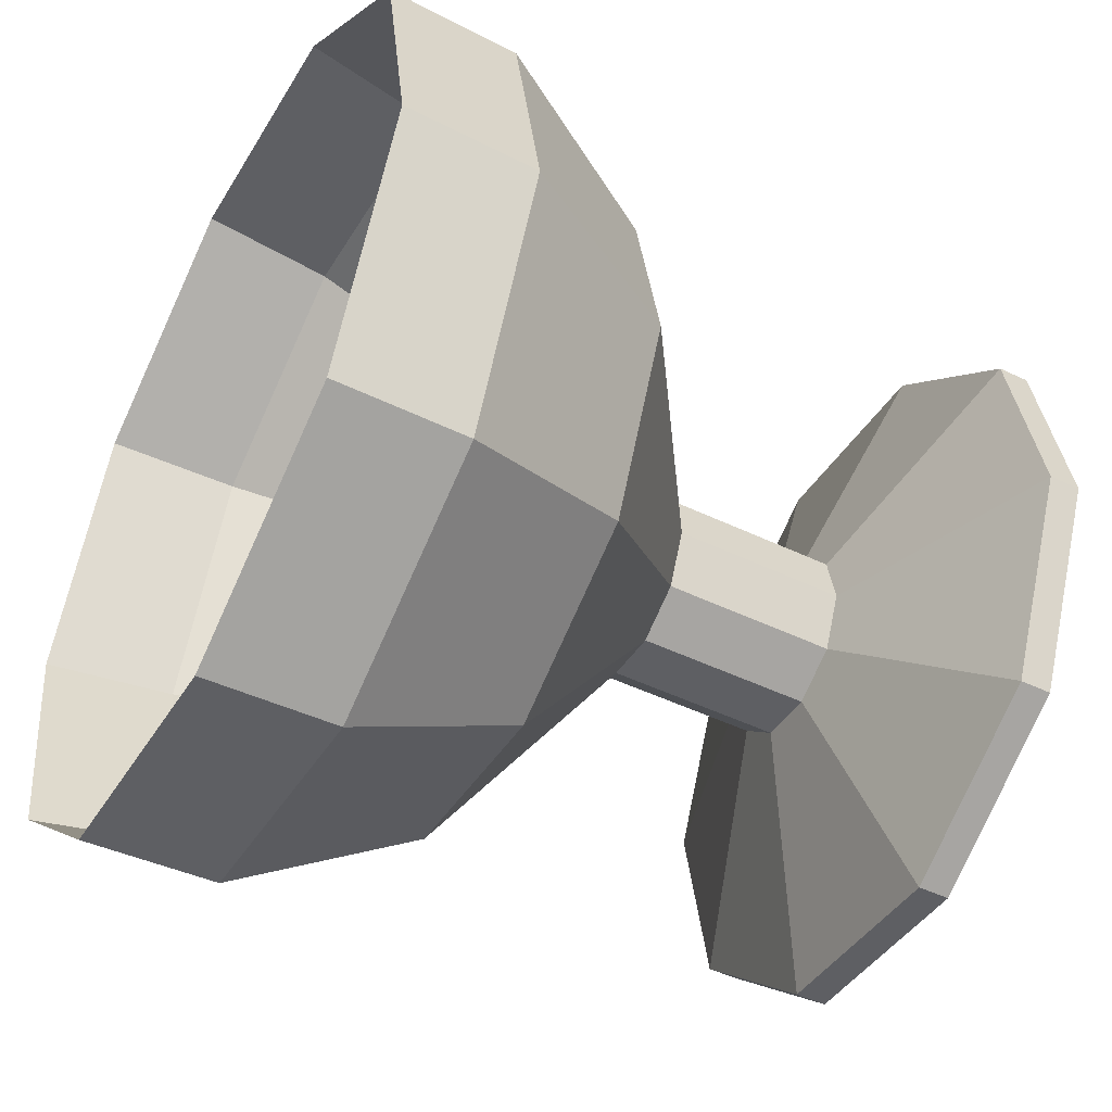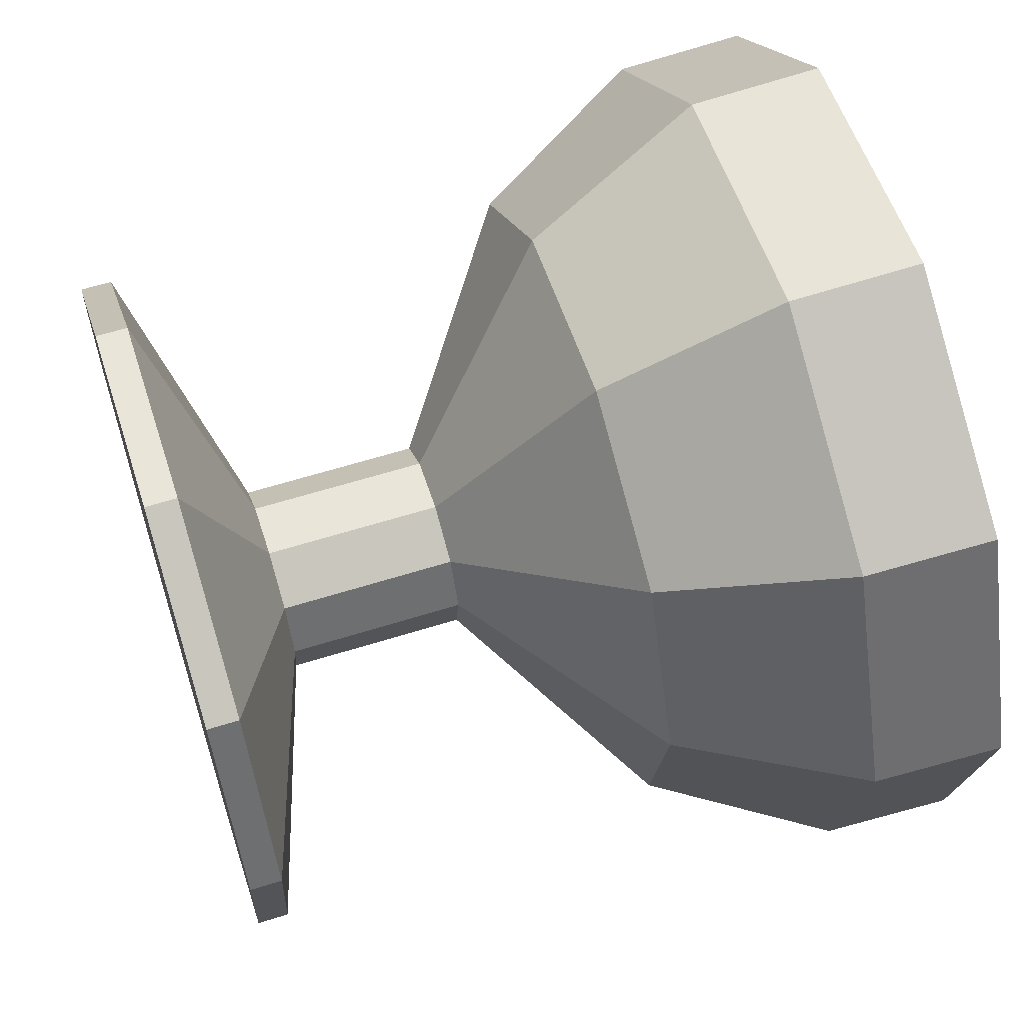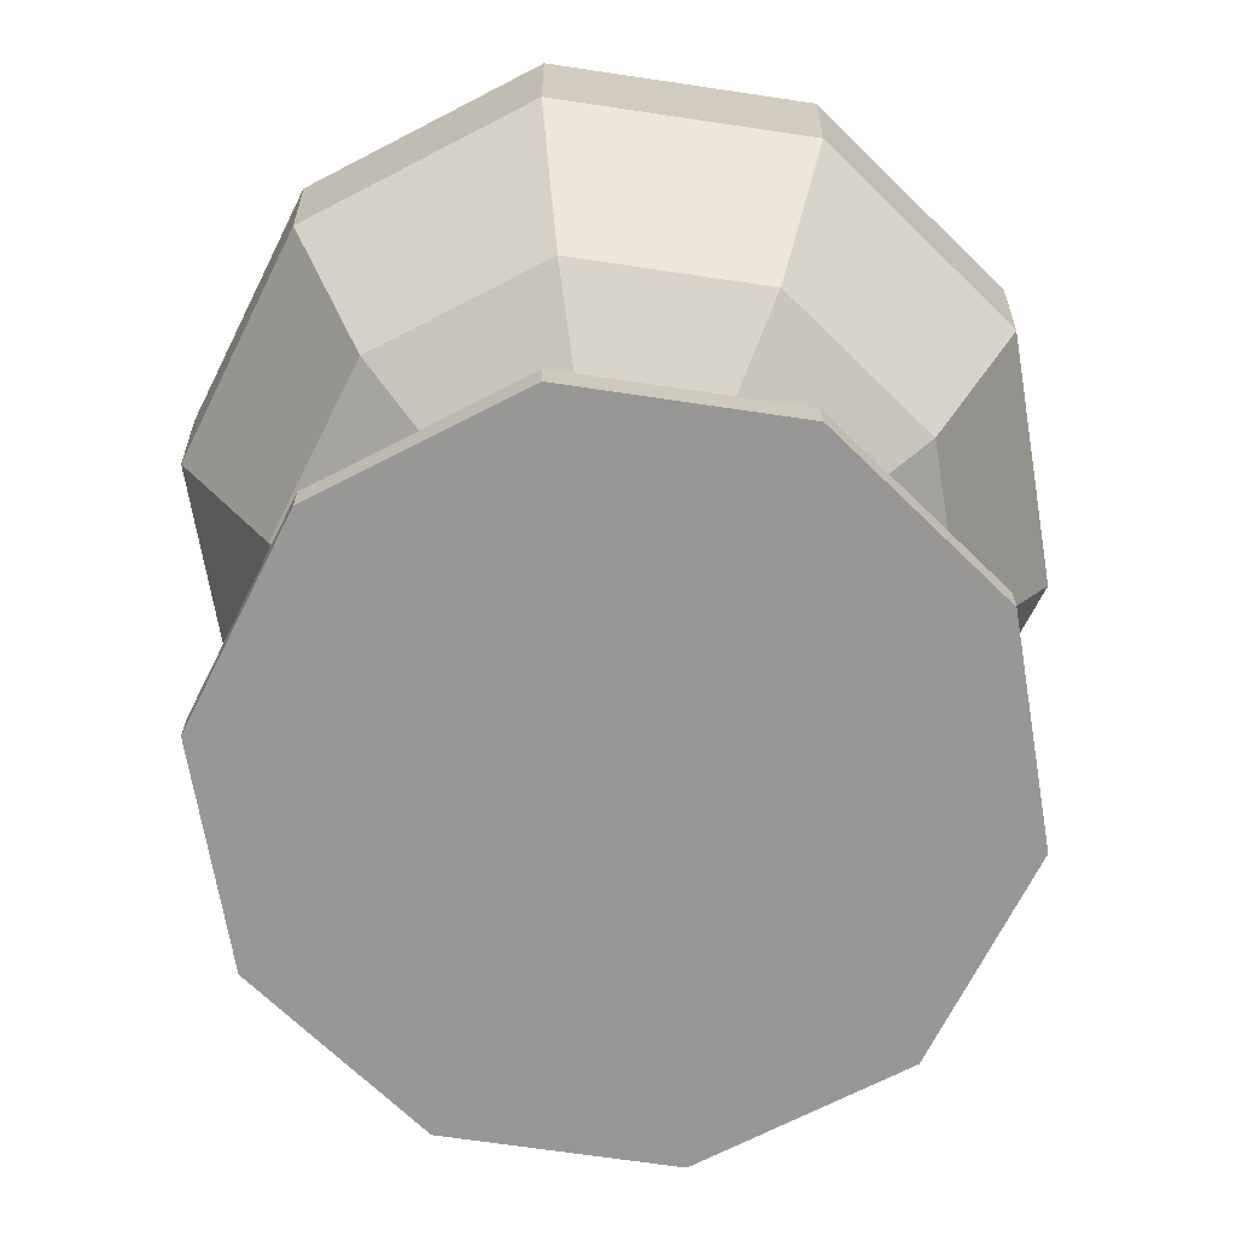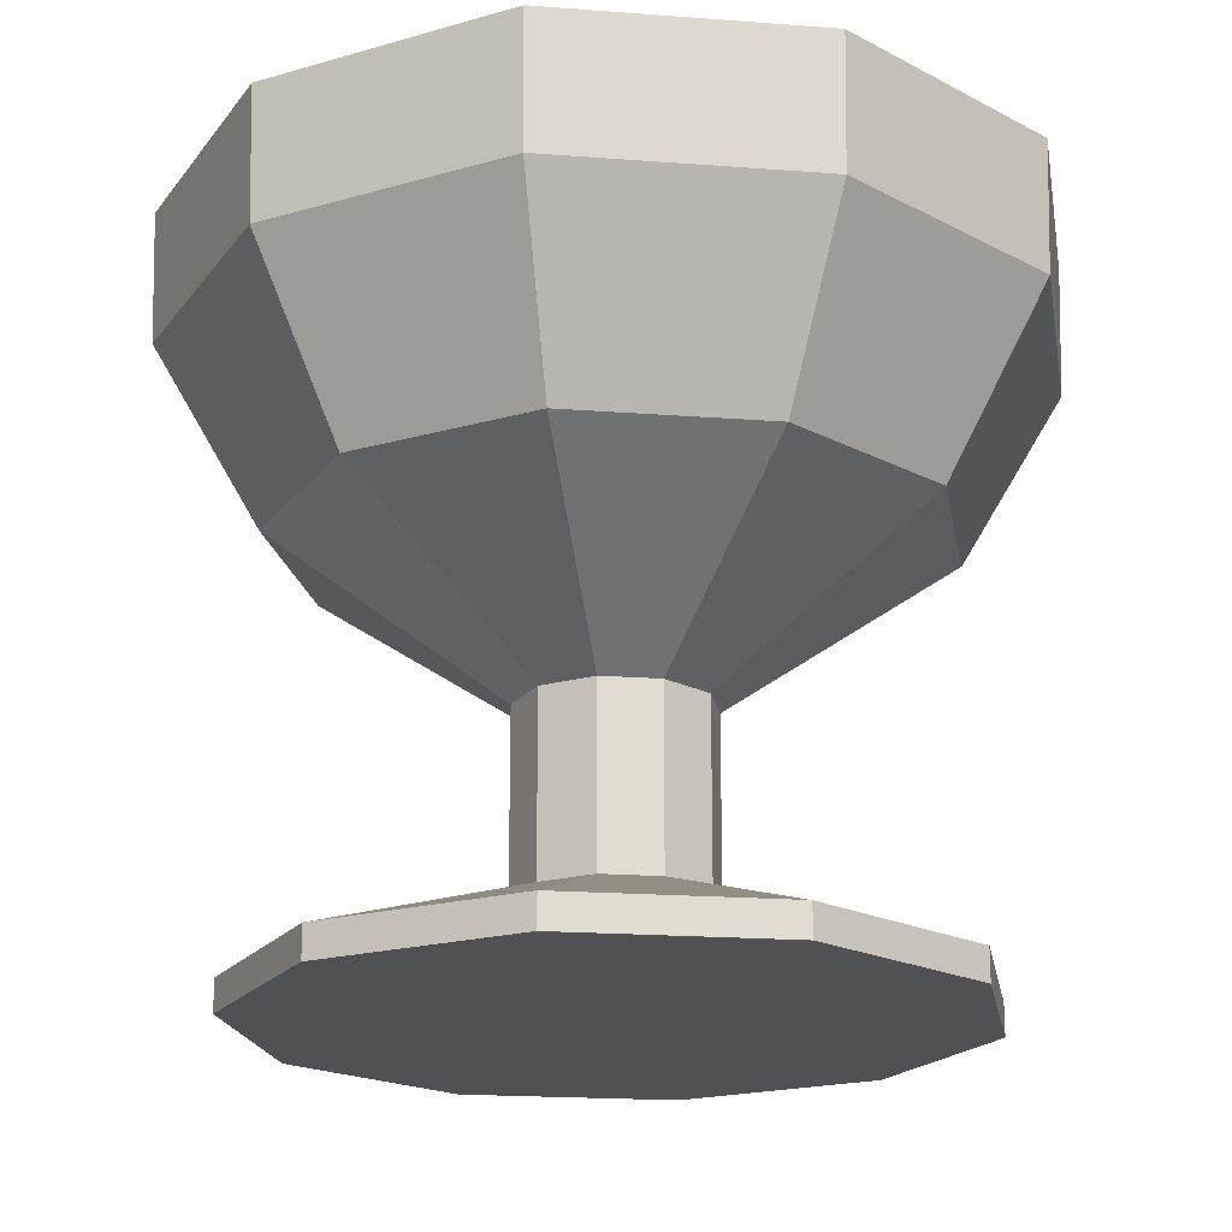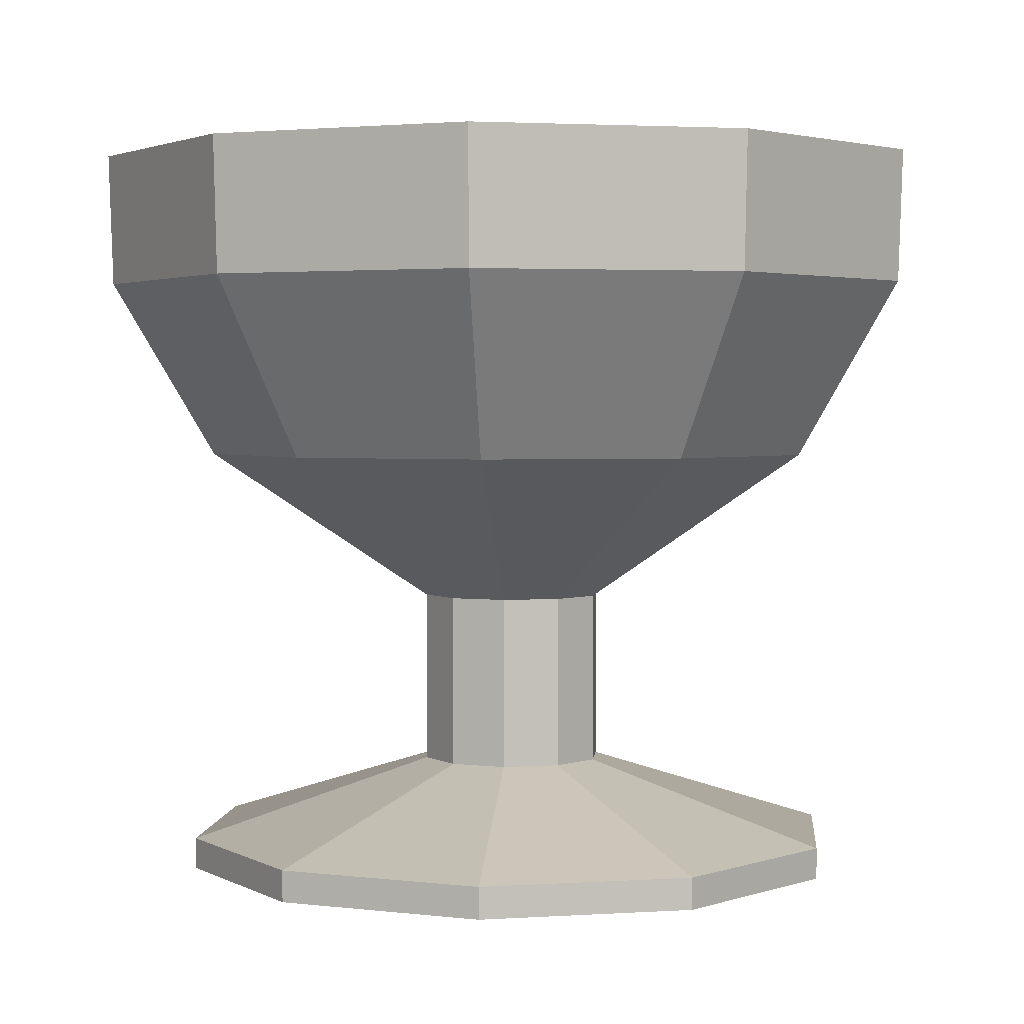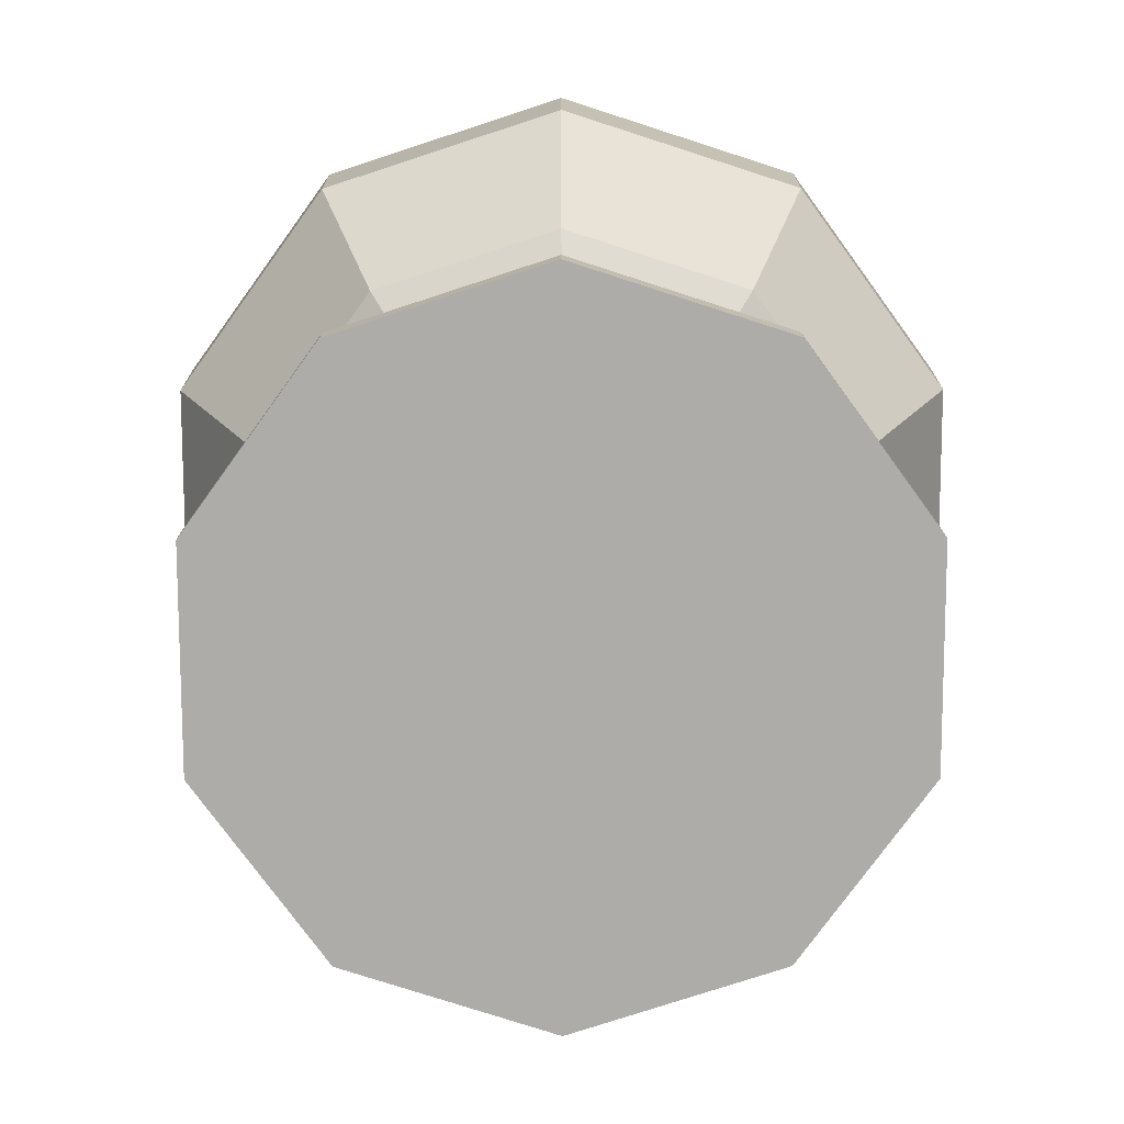
<metadata>
{"format":"obj","ext":"obj","renderer":"f3d","projection":"perspective","resolution":1024,"background":"white","views":[{"elev":-48.2,"azim":-118.2,"up":"+Z"},{"elev":62.0,"azim":72.4,"up":"+Z"},{"elev":-68.2,"azim":20.3,"up":"+Y"},{"elev":-19.8,"azim":92.8,"up":"+Y"},{"elev":2.6,"azim":88.1,"up":"+Y"},{"elev":-77.0,"azim":-25.1,"up":"+Y"}]}
</metadata>
<code>
o ITMI_SILVERCHALICE
v 0.005604 -0.04438 0.02931
v 0.02177 -0.04438 0.02042
v 0.02963 -0.04438 0.003731
v 0.02617 -0.04438 -0.01439
v 0.01272 -0.04438 -0.02702
v -0.005584 -0.04438 -0.02933
v -0.02175 -0.04438 -0.02045
v -0.02961 -0.04438 -0.003751
v -0.02615 -0.04438 0.01437
v -0.0127 -0.04438 0.027
v 0.01913 0.004015 0.1002
v 0.07439 0.004015 0.06983
v 0.1012 0.004015 0.01278
v 0.08942 0.004015 -0.04916
v 0.04345 0.004015 -0.09233
v -0.01911 0.004015 -0.1002
v -0.07437 0.004015 -0.06986
v -0.1012 0.004015 -0.0128
v -0.0894 0.004015 0.04914
v -0.04343 0.004015 0.09231
v 0.02529 0.0602 0.1325
v 0.09837 0.0602 0.09235
v 0.1339 0.0602 0.0169
v 0.1182 0.0602 -0.06501
v 0.05746 0.0602 -0.1221
v -0.02527 0.0602 -0.1325
v -0.09835 0.0602 -0.09237
v -0.1339 0.0602 -0.01692
v -0.1182 0.0602 0.06499
v -0.05744 0.0602 0.1221
v 0.02555 0.1021 0.1339
v 0.09935 0.1021 0.09328
v 0.1352 0.1021 0.01707
v 0.1194 0.1021 -0.06566
v 0.05803 0.1021 -0.1233
v -0.02552 0.1021 -0.1339
v -0.09933 0.1021 -0.0933
v -0.1352 0.1021 -0.01709
v -0.1194 0.1021 0.06564
v -0.05801 0.1021 0.1233
v 0.005604 -0.1002 0.02931
v 0.02177 -0.1002 0.02042
v 0.02963 -0.1002 0.003731
v 0.02617 -0.1002 -0.01439
v 0.01272 -0.1002 -0.02702
v -0.005584 -0.1002 -0.02933
v -0.02175 -0.1002 -0.02045
v -0.02961 -0.1002 -0.003751
v -0.02615 -0.1002 0.01437
v -0.0127 -0.1002 0.027
v 0.02041 -0.1251 0.107
v 0.07939 -0.1251 0.07453
v 0.108 -0.1251 0.01364
v 0.09543 -0.1251 -0.05247
v 0.04637 -0.1251 -0.09854
v -0.02039 -0.1251 -0.107
v -0.07937 -0.1251 -0.07455
v -0.108 -0.1251 -0.01366
v -0.09541 -0.1251 0.05245
v -0.04635 -0.1251 0.09852
v 0.02041 -0.1351 0.107
v 0.07939 -0.1351 0.07453
v 0.108 -0.1351 0.01364
v 0.09543 -0.1351 -0.05247
v 0.04637 -0.1351 -0.09854
v -0.02039 -0.1351 -0.107
v -0.07937 -0.1351 -0.07455
v -0.108 -0.1351 -0.01366
v -0.09541 -0.1351 0.05245
v -0.04635 -0.1351 0.09852
v 0.02411 0.06005 0.1263
v 0.09378 0.06005 0.08804
v 0.1276 0.06005 0.01611
v 0.1127 0.06005 -0.06198
v 0.05478 0.06005 -0.1164
v -0.02409 0.06005 -0.1264
v -0.09376 0.06005 -0.08807
v -0.1276 0.06005 -0.01613
v -0.1127 0.06005 0.06196
v -0.05476 0.06005 0.1164
v 0.01785 0.004365 0.0935
v 0.06941 0.004365 0.06516
v 0.09446 0.004365 0.01192
v 0.08343 0.004365 -0.04587
v 0.04054 0.004365 -0.08615
v -0.01783 0.004365 -0.09352
v -0.06939 0.004365 -0.06518
v -0.09444 0.004365 -0.01194
v -0.08341 0.004365 0.04585
v -0.04052 0.004365 0.08613
f 69 68 67
f 67 66 65
f 65 64 63
f 63 62 61
f 65 63 61
f 67 65 61
f 69 67 61
f 70 69 61
f 1 2 12
f 12 11 1
f 2 3 13
f 13 12 2
f 3 4 14
f 14 13 3
f 4 5 15
f 15 14 4
f 5 6 16
f 16 15 5
f 6 7 17
f 17 16 6
f 7 8 18
f 18 17 7
f 8 9 19
f 19 18 8
f 9 10 20
f 20 19 9
f 10 1 11
f 11 20 10
f 11 12 22
f 22 21 11
f 12 13 23
f 23 22 12
f 13 14 24
f 24 23 13
f 14 15 25
f 25 24 14
f 15 16 26
f 26 25 15
f 16 17 27
f 27 26 16
f 17 18 28
f 28 27 17
f 18 19 29
f 29 28 18
f 19 20 30
f 30 29 19
f 20 11 21
f 21 30 20
f 21 22 32
f 32 31 21
f 22 23 33
f 33 32 22
f 23 24 34
f 34 33 23
f 24 25 35
f 35 34 24
f 25 26 36
f 36 35 25
f 26 27 37
f 37 36 26
f 27 28 38
f 38 37 27
f 28 29 39
f 39 38 28
f 29 30 40
f 40 39 29
f 30 21 31
f 31 40 30
f 81 82 83
f 83 84 85
f 85 86 87
f 87 88 89
f 85 87 89
f 83 85 89
f 81 83 89
f 90 81 89
f 41 42 2
f 2 1 41
f 42 43 3
f 3 2 42
f 43 44 4
f 4 3 43
f 44 45 5
f 5 4 44
f 45 46 6
f 6 5 45
f 46 47 7
f 7 6 46
f 47 48 8
f 8 7 47
f 48 49 9
f 9 8 48
f 49 50 10
f 10 9 49
f 50 41 1
f 1 10 50
f 42 41 51
f 51 52 42
f 43 42 52
f 52 53 43
f 44 43 53
f 53 54 44
f 45 44 54
f 54 55 45
f 46 45 55
f 55 56 46
f 47 46 56
f 56 57 47
f 48 47 57
f 57 58 48
f 49 48 58
f 58 59 49
f 50 49 59
f 59 60 50
f 41 50 60
f 60 51 41
f 52 51 61
f 61 62 52
f 53 52 62
f 62 63 53
f 54 53 63
f 63 64 54
f 55 54 64
f 64 65 55
f 56 55 65
f 65 66 56
f 57 56 66
f 66 67 57
f 58 57 67
f 67 68 58
f 59 58 68
f 68 69 59
f 60 59 69
f 69 70 60
f 51 60 70
f 70 61 51
f 72 71 31
f 31 32 72
f 73 72 32
f 32 33 73
f 74 73 33
f 33 34 74
f 75 74 34
f 34 35 75
f 76 75 35
f 35 36 76
f 77 76 36
f 36 37 77
f 78 77 37
f 37 38 78
f 79 78 38
f 38 39 79
f 80 79 39
f 39 40 80
f 71 80 40
f 40 31 71
f 71 72 82
f 82 81 71
f 72 73 83
f 83 82 72
f 73 74 84
f 84 83 73
f 74 75 85
f 85 84 74
f 75 76 86
f 86 85 75
f 76 77 87
f 87 86 76
f 77 78 88
f 88 87 77
f 78 79 89
f 89 88 78
f 79 80 90
f 90 89 79
f 80 71 81
f 81 90 80

</code>
